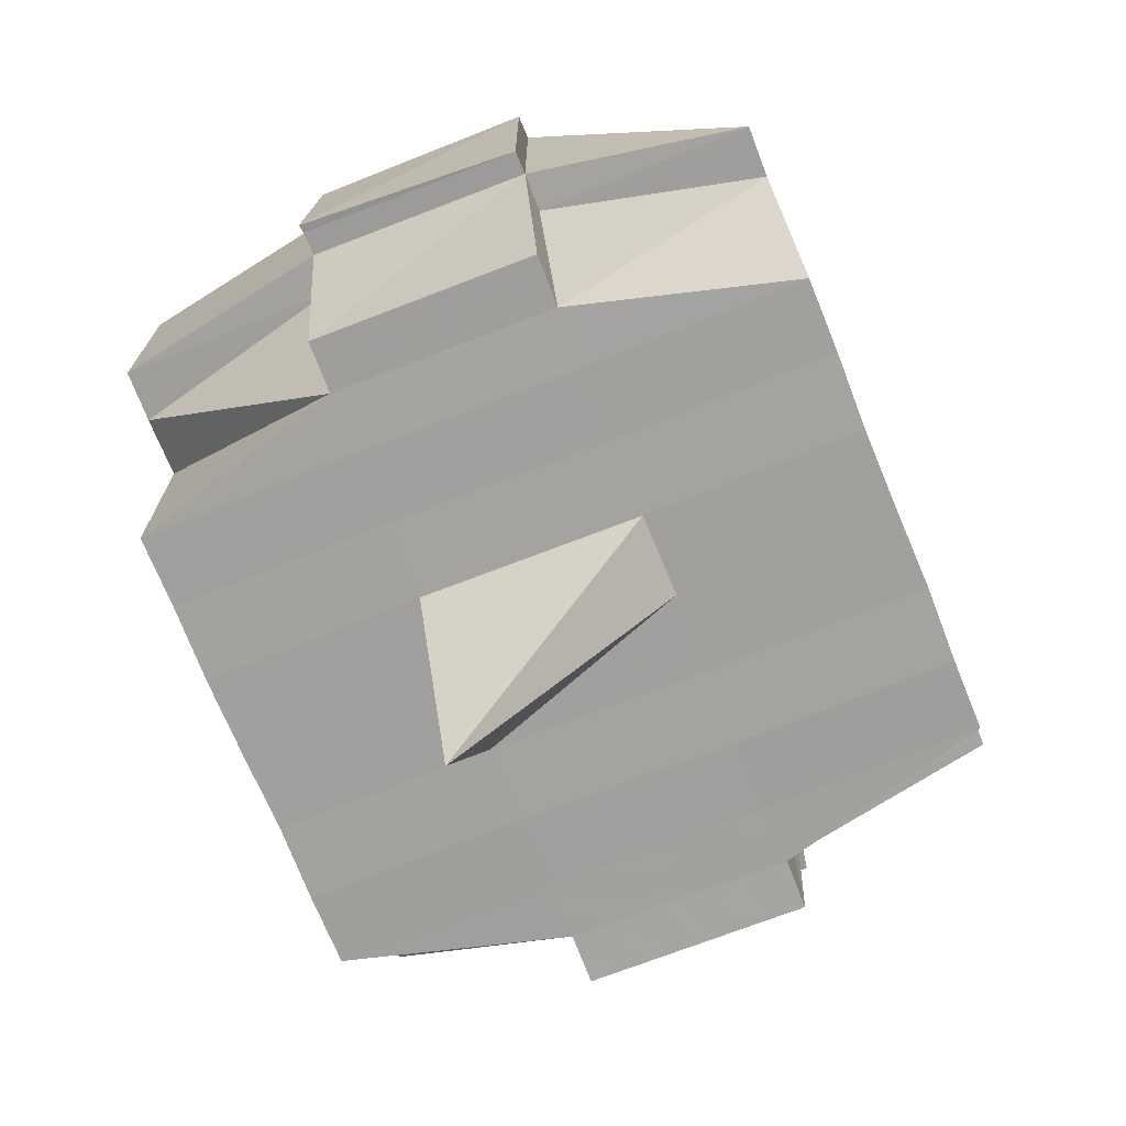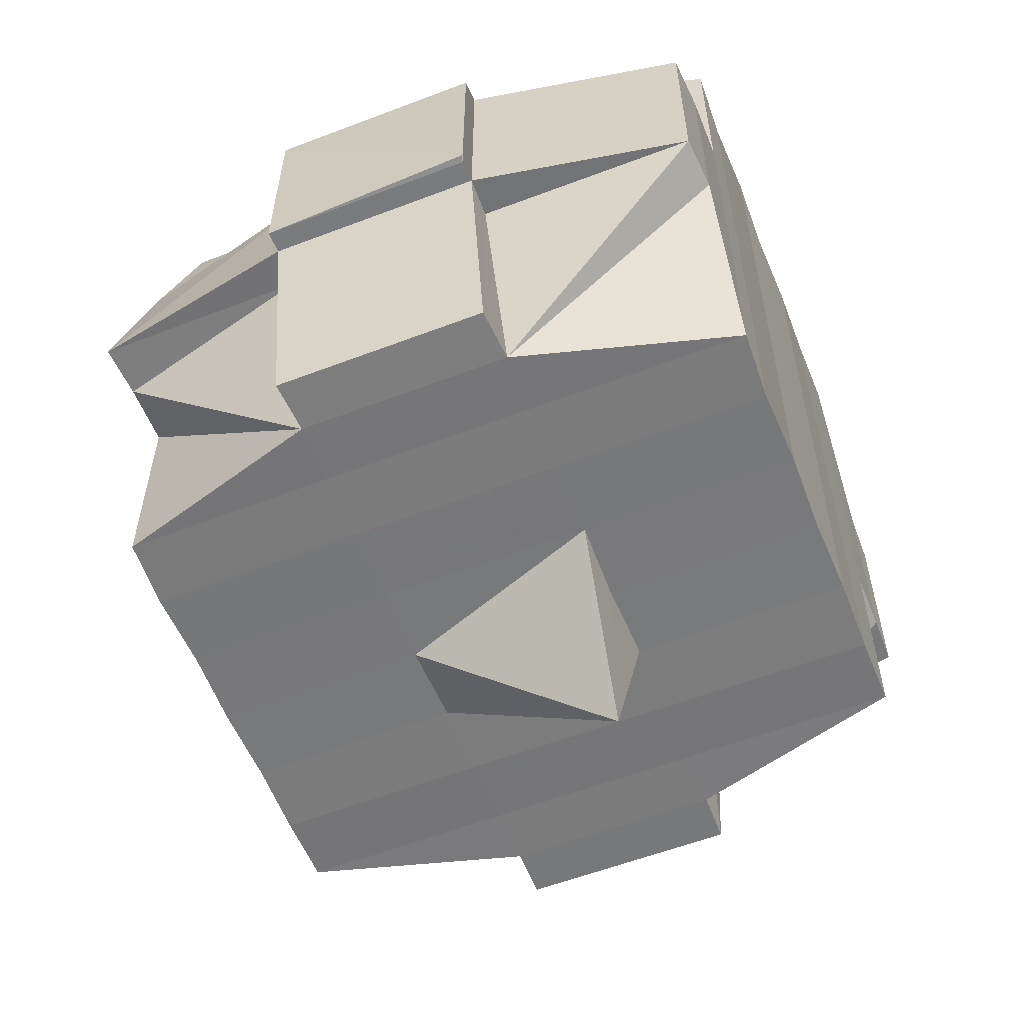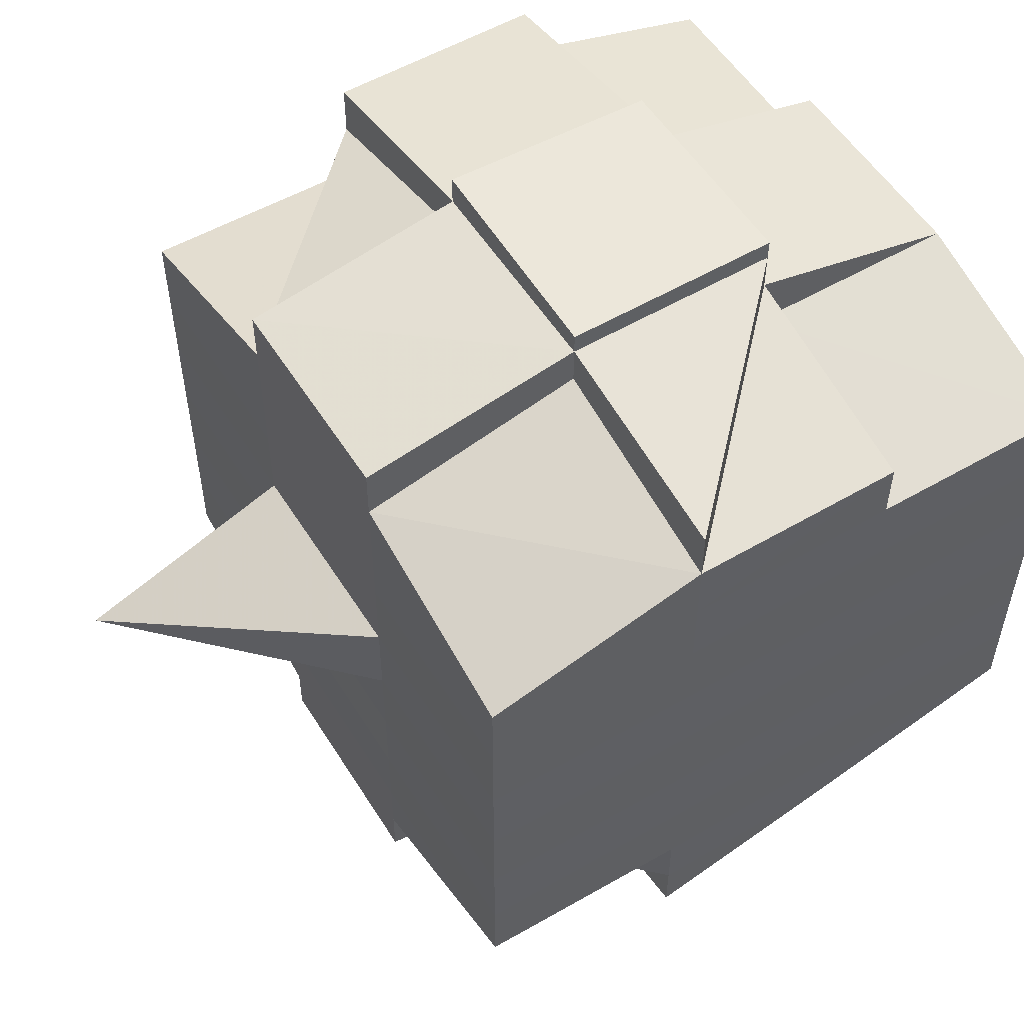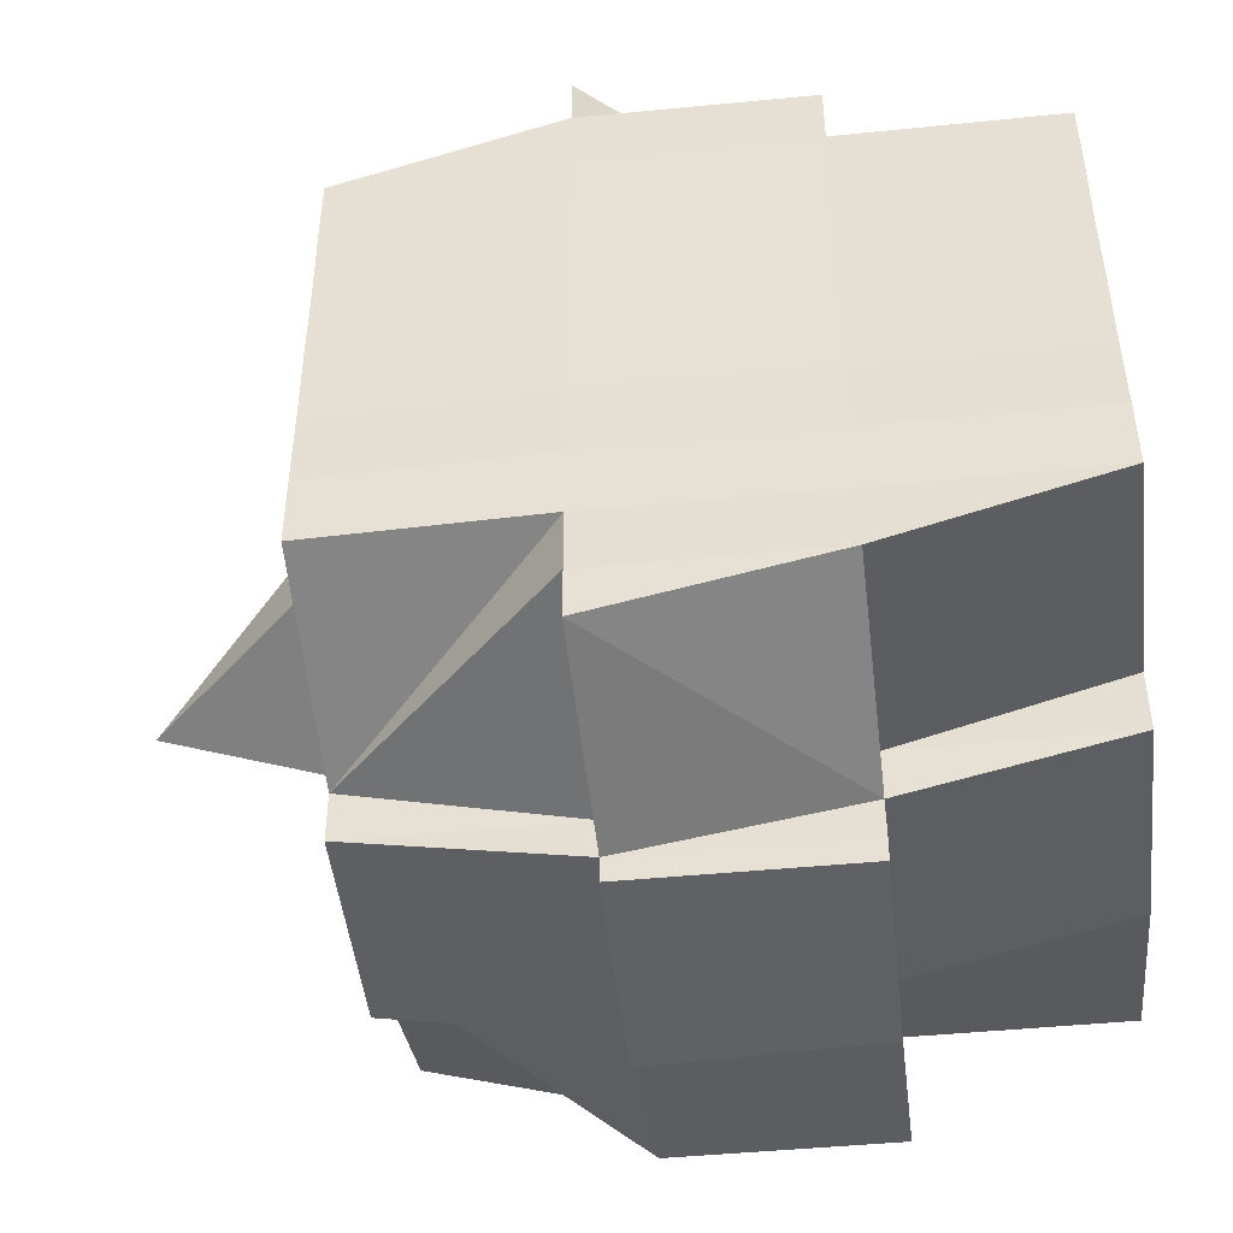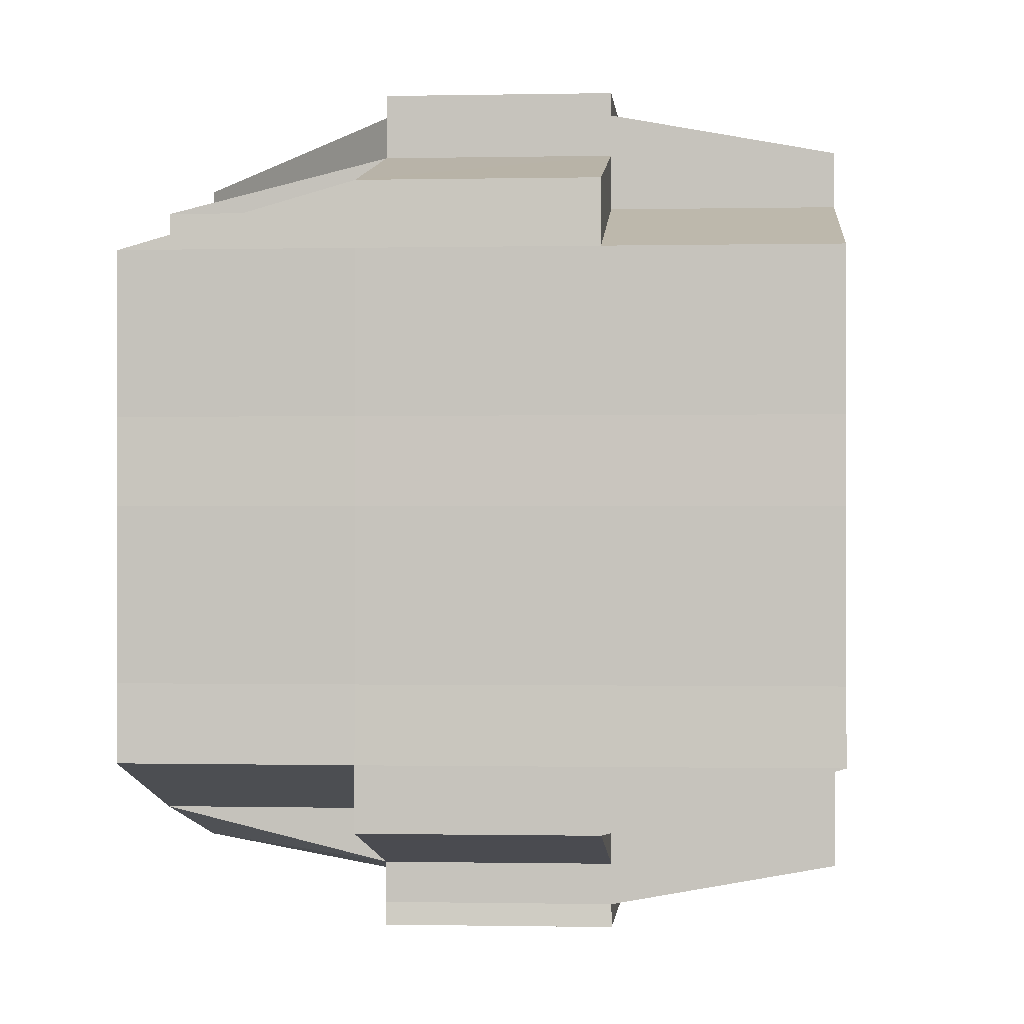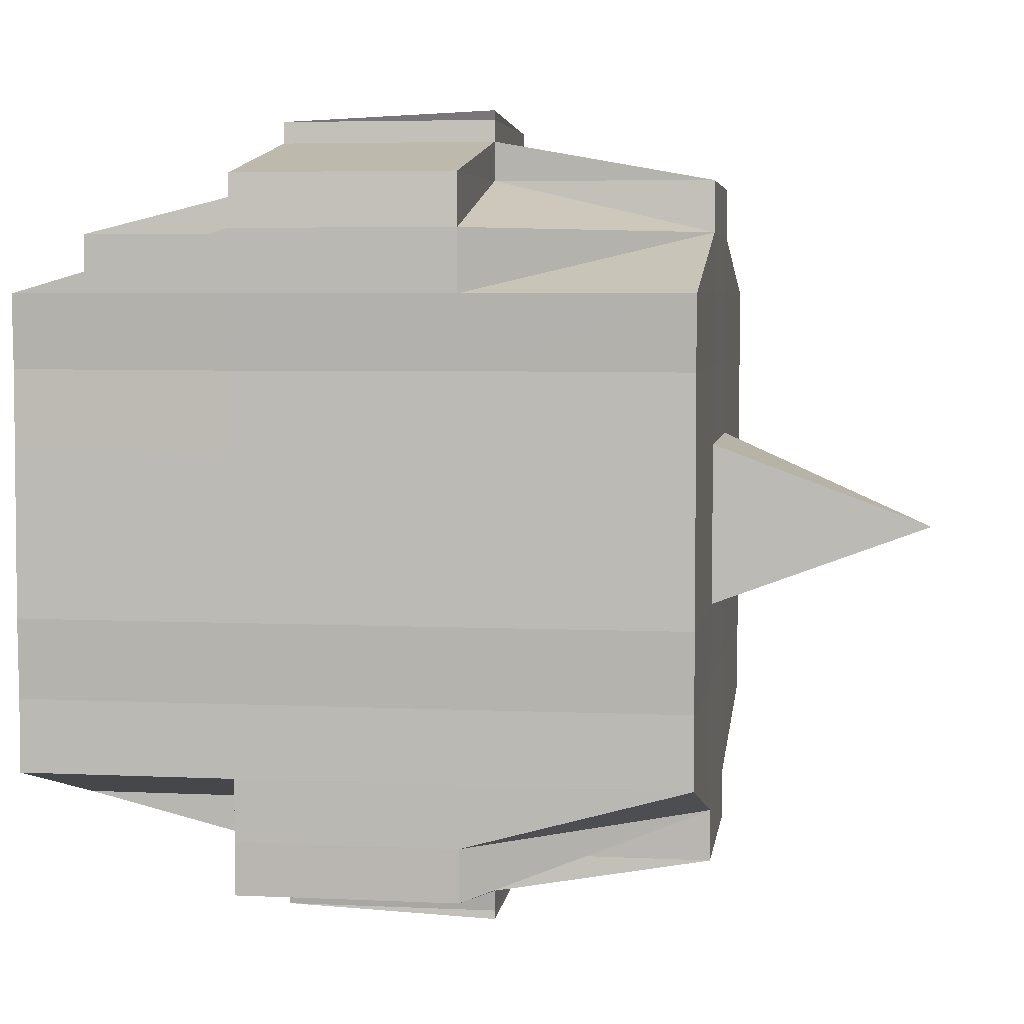
<metadata>
{"format":"obj","ext":"obj","renderer":"f3d","projection":"perspective","resolution":1024,"background":"white","views":[{"elev":-72.0,"azim":21.9,"up":"+Y"},{"elev":-57.9,"azim":-158.4,"up":"+Y"},{"elev":54.2,"azim":58.3,"up":"+Z"},{"elev":-46.5,"azim":96.7,"up":"+Z"},{"elev":-0.7,"azim":-175.7,"up":"+Z"},{"elev":4.9,"azim":-81.4,"up":"+Z"}]}
</metadata>
<code>
o 1420
v 2247 1876 10.12
v 2247 1876 10.12
v 2247 1876 10.12
v 2247 1876 10.12
v 2247 1876 10.12
v 2247 1876 10.12
v 2247 1876 10.12
v 2247 1876 10.12
v 2247 1876 10.12
v 2247 1876 10.12
v 2247 1876 10.12
v 2247 1876 10.12
v 2247 1876 10.12
v 2247 1876 10.12
v 2247 1876 10.12
v 2247 1876 10.12
v 2247 1876 10.12
v 2247 1876 10.12
v 2247 1876 10.12
v 2247 1876 10.12
v 2247 1876 10.12
v 2247 1876 10.12
v 2247 1876 10.12
v 2247 1876 10.12
v 2247 1876 10.12
v 2247 1876 10.12
v 2247 1876 10.12
v 2247 1876 10.12
v 2247 1876 10.12
v 2247 1876 10.12
v 2247 1876 10.12
v 2247 1876 10.12
v 2247 1876 10.12
v 2247 1876 10.12
v 2247 1876 10.12
v 2247 1876 10.12
v 2247 1876 10.12
v 2247 1876 10.12
v 2247 1876 10.12
v 2247 1876 10.12
v 2247 1876 10.12
v 2247 1876 10.12
v 2247 1876 10.12
v 2247 1876 10.12
v 2247 1876 10.12
v 2247 1876 10.12
v 2247 1876 10.12
v 2247 1876 10.12
v 2247 1876 10.12
v 2247 1876 10.12
v 2247 1876 10.12
v 2247 1876 10.12
v 2247 1876 10.12
v 2247 1876 10.12
v 2247 1876 10.12
v 2247 1876 10.12
v 2247 1876 10.12
v 2247 1876 10.12
v 2247 1876 10.12
v 2247 1876 10.12
v 2247 1876 10.12
v 2247 1876 10.12
v 2247 1876 10.12
v 2247 1876 10.12
v 2247 1876 10.12
v 2247 1876 10.12
v 2247 1876 10.12
v 2247 1876 10.12
v 2247 1876 10.12
v 2247 1876 10.12
v 2247 1876 10.12
v 2247 1876 10.12
v 2247 1876 10.12
v 2247 1876 10.12
v 2247 1876 10.12
v 2247 1876 10.12
v 2247 1876 10.13
v 2247 1876 10.13
v 2247 1876 10.13
v 2247 1876 10.13
v 2247 1876 10.12
v 2247 1876 10.13
v 2247 1876 10.13
v 2247 1876 10.14
v 2247 1876 10.13
v 2247 1876 10.13
v 2247 1876 10.12
v 2247 1876 10.12
v 2247 1876 10.12
v 2247 1876 10.13
v 2247 1876 10.13
v 2247 1876 10.13
v 2247 1876 10.14
v 2247 1876 10.14
v 2247 1876 10.14
v 2247 1876 10.14
v 2247 1876 10.14
v 2247 1876 10.13
v 2247 1876 10.14
v 2247 1876 10.14
v 2247 1876 10.14
v 2247 1876 10.15
v 2247 1876 10.14
v 2247 1876 10.14
v 2247 1876 10.14
v 2247 1876 10.14
v 2247 1876 10.14
v 2247 1876 10.14
v 2247 1876 10.14
v 2247 1876 10.14
v 2247 1876 10.15
v 2247 1876 10.15
v 2247 1876 10.15
v 2247 1876 10.15
v 2247 1876 10.15
v 2247 1876 10.15
v 2247 1876 10.15
v 2247 1876 10.14
v 2247 1876 10.15
v 2247 1876 10.15
v 2247 1876 10.15
v 2247 1876 10.15
v 2247 1876 10.15
v 2247 1876 10.15
v 2247 1876 10.15
v 2247 1876 10.15
v 2247 1876 10.15
v 2247 1876 10.15
v 2247 1876 10.15
v 2247 1876 10.15
v 2247 1876 10.15
v 2247 1876 10.15
v 2247 1876 10.15
v 2247 1876 10.15
v 2247 1876 10.15
v 2247 1876 10.15
v 2247 1876 10.15
v 2247 1876 10.15
v 2247 1876 10.15
v 2247 1876 10.15
v 2247 1876 10.15
v 2247 1876 10.15
v 2247 1876 10.15
v 2247 1876 10.15
v 2247 1876 10.15
v 2247 1876 10.15
v 2247 1876 10.15
v 2247 1876 10.15
v 2247 1876 10.15
v 2247 1876 10.15
v 2247 1876 10.15
v 2247 1876 10.15
v 2247 1876 10.15
v 2247 1876 10.15
v 2247 1876 10.15
v 2247 1876 10.15
v 2247 1876 10.15
v 2247 1876 10.15
v 2247 1876 10.15
v 2247 1876 10.15
v 2247 1876 10.15
v 2247 1876 10.15
v 2247 1876 10.15
v 2247 1876 10.15
v 2247 1876 10.15
v 2247 1876 10.15
v 2247 1876 10.15
v 2247 1876 10.15
v 2247 1876 10.15
v 2247 1876 10.15
v 2247 1876 10.15
v 2247 1876 10.15
v 2247 1876 10.15
v 2247 1876 10.15
v 2247 1876 10.15
v 2247 1876 10.15
v 2247 1876 10.14
v 2247 1876 10.14
v 2247 1876 10.14
v 2247 1876 10.14
v 2247 1876 10.14
v 2247 1876 10.14
v 2247 1876 10.14
v 2247 1876 10.13
v 2247 1876 10.14
v 2247 1876 10.13
v 2247 1876 10.13
v 2247 1876 10.14
v 2247 1876 10.15
v 2247 1876 10.14
v 2247 1876 10.15
v 2247 1876 10.15
v 2247 1876 10.14
v 2247 1876 10.15
v 2247 1876 10.15
v 2247 1876 10.14
v 2247 1876 10.14
v 2247 1876 10.15
v 2247 1876 10.15
v 2247 1876 10.15
v 2247 1876 10.15
v 2247 1876 10.15
v 2247 1876 10.15
v 2247 1876 10.15
v 2247 1876 10.15
v 2247 1876 10.15
v 2247 1876 10.15
v 2247 1876 10.15
v 2247 1876 10.15
v 2247 1876 10.14
v 2247 1876 10.15
v 2247 1876 10.15
v 2247 1876 10.15
v 2247 1876 10.15
v 2247 1876 10.15
v 2247 1876 10.15
v 2247 1876 10.15
v 2247 1876 10.15
v 2247 1876 10.15
v 2247 1876 10.15
v 2247 1876 10.15
v 2247 1876 10.15
v 2247 1876 10.14
v 2247 1876 10.15
v 2247 1876 10.14
v 2247 1876 10.14
v 2247 1876 10.14
v 2247 1876 10.15
v 2247 1876 10.14
v 2247 1876 10.14
v 2247 1876 10.14
v 2247 1876 10.14
v 2247 1876 10.14
v 2247 1876 10.14
v 2247 1876 10.13
v 2247 1876 10.14
v 2247 1876 10.14
v 2247 1876 10.14
v 2247 1876 10.13
v 2247 1876 10.13
v 2247 1876 10.13
v 2247 1876 10.13
v 2247 1876 10.13
v 2247 1876 10.13
v 2247 1876 10.13
v 2247 1876 10.13
v 2247 1876 10.13
v 2247 1876 10.12
v 2247 1876 10.12
v 2247 1876 10.13
v 2247 1876 10.12
v 2247 1876 10.12
v 2247 1876 10.12
v 2247 1876 10.12
v 2247 1876 10.13
v 2247 1876 10.13
v 2247 1876 10.12
v 2247 1876 10.12
v 2247 1876 10.12
v 2247 1876 10.12
v 2247 1876 10.13
v 2247 1876 10.12
v 2247 1876 10.12
v 2247 1876 10.12
v 2247 1876 10.13
v 2247 1876 10.13
v 2247 1876 10.14
v 2247 1876 10.14
v 2247 1876 10.14
v 2247 1876 10.13
v 2247 1876 10.14
v 2247 1876 10.14
v 2247 1876 10.13
v 2247 1876 10.12
v 2247 1876 10.12
v 2247 1876 10.12
v 2247 1876 10.12
v 2247 1876 10.12
v 2247 1876 10.12
v 2247 1876 10.12
v 2247 1876 10.13
v 2247 1876 10.13
v 2247 1876 10.12
v 2247 1876 10.13
v 2247 1876 10.12
v 2247 1876 10.12
v 2247 1876 10.12
v 2247 1876 10.12
v 2247 1876 10.12
v 2247 1876 10.12
v 2247 1876 10.12
v 2247 1876 10.13
v 2247 1876 10.13
v 2247 1876 10.13
v 2247 1876 10.13
v 2247 1876 10.14
v 2247 1876 10.14
v 2247 1876 10.14
v 2247 1876 10.14
v 2247 1876 10.14
v 2247 1876 10.14
v 2247 1876 10.13
v 2247 1876 10.13
v 2247 1876 10.14
v 2247 1876 10.14
v 2247 1876 10.14
v 2247 1876 10.14
v 2247 1876 10.14
v 2247 1876 10.14
v 2247 1876 10.14
v 2247 1876 10.15
v 2247 1876 10.14
v 2247 1876 10.14
v 2247 1876 10.15
v 2247 1876 10.15
v 2247 1876 10.15
v 2247 1876 10.15
v 2247 1876 10.15
v 2247 1876 10.15
v 2247 1876 10.15
v 2247 1876 10.15
v 2247 1876 10.15
v 2247 1876 10.15
v 2247 1876 10.15
v 2247 1876 10.15
v 2247 1876 10.15
v 2247 1876 10.15
v 2247 1876 10.15
v 2247 1876 10.12
v 2247 1876 10.12
v 2247 1876 10.12
v 2247 1876 10.12
v 2247 1876 10.12
v 2247 1876 10.12
v 2247 1876 10.12
v 2247 1876 10.12
v 2247 1876 10.12
v 2247 1876 10.12
v 2247 1876 10.12
v 2247 1876 10.12
v 2247 1876 10.12
v 2247 1876 10.12
v 2247 1876 10.12
v 2247 1876 10.12
v 2247 1876 10.12
v 2247 1876 10.12
v 2247 1876 10.12
v 2247 1876 10.12
v 2247 1876 10.14
v 2247 1876 10.14
v 2247 1876 10.13
v 2247 1876 10.14
v 2247 1876 10.14
v 2247 1876 10.15
v 2247 1876 10.15
v 2247 1876 10.15
v 2247 1876 10.15
v 2247 1876 10.15
v 2247 1876 10.15
v 2247 1876 10.15
v 2247 1876 10.15
v 2247 1876 10.15
v 2247 1876 10.15
v 2247 1876 10.15
v 2247 1876 10.15
v 2247 1876 10.15
f 1 2 3
f 4 5 2
f 6 7 3
f 8 9 6
f 9 10 11
f 11 12 7
f 13 14 12
f 15 16 14
f 17 18 4
f 18 19 20
f 21 17 22
f 23 15 24
f 25 26 24
f 24 27 28
f 29 28 30
f 31 32 30
f 23 33 15
f 33 34 27
f 35 33 23
f 36 35 23
f 37 35 38
f 39 36 40
f 41 42 39
f 36 43 44
f 45 36 46
f 45 44 47
f 48 49 45
f 50 47 51
f 52 53 50
f 54 53 55
f 52 56 57
f 53 58 56
f 59 60 52
f 61 59 62
f 63 64 53
f 64 65 66
f 67 66 68
f 69 70 58
f 71 72 70
f 69 71 73
f 74 71 75
f 76 77 71
f 77 78 79
f 80 79 71
f 71 79 81
f 79 82 81
f 81 82 42
f 79 83 82
f 78 84 83
f 85 83 79
f 82 86 87
f 88 87 89
f 83 90 82
f 90 91 86
f 82 90 92
f 83 93 90
f 94 93 83
f 84 95 93
f 93 96 90
f 96 97 91
f 90 96 98
f 93 99 96
f 95 100 99
f 101 99 93
f 100 102 103
f 99 104 96
f 96 104 105
f 99 103 104
f 106 103 99
f 104 107 97
f 103 108 104
f 108 109 107
f 104 108 110
f 103 111 108
f 112 111 103
f 111 113 108
f 112 114 115
f 116 117 114
f 108 113 118
f 113 119 109
f 113 120 119
f 121 122 116
f 123 121 124
f 125 126 120
f 127 128 113
f 128 129 130
f 131 130 113
f 132 133 125
f 134 132 135
f 136 135 137
f 133 138 139
f 138 140 141
f 142 141 143
f 144 139 142
f 125 144 142
f 145 143 146
f 122 147 144
f 147 148 149
f 150 149 151
f 152 148 153
f 154 153 155
f 156 152 157
f 157 151 158
f 159 156 160
f 161 158 162
f 163 159 164
f 165 155 166
f 167 166 168
f 169 170 165
f 170 171 172
f 173 172 174
f 175 168 176
f 175 176 177
f 178 177 179
f 178 175 180
f 181 179 182
f 183 182 184
f 181 178 185
f 186 184 187
f 188 178 181
f 189 175 178
f 188 189 178
f 190 188 181
f 189 191 175
f 191 164 175
f 192 189 188
f 192 191 189
f 193 194 188
f 195 191 192
f 196 193 190
f 197 188 190
f 195 198 191
f 199 198 200
f 201 195 192
f 202 195 201
f 198 203 204
f 205 206 203
f 207 206 208
f 201 209 210
f 211 212 201
f 212 213 214
f 215 213 216
f 217 213 218
f 219 218 220
f 221 216 222
f 223 201 197
f 224 201 223
f 221 224 225
f 225 224 223
f 223 210 226
f 227 228 225
f 225 223 229
f 229 226 230
f 229 223 231
f 232 225 229
f 118 225 232
f 233 227 232
f 232 229 234
f 234 230 235
f 234 229 236
f 237 232 234
f 110 232 237
f 238 233 237
f 237 234 239
f 239 235 240
f 239 234 241
f 242 237 239
f 105 237 242
f 243 238 242
f 242 239 244
f 244 240 34
f 244 239 245
f 246 242 244
f 98 242 246
f 247 243 246
f 246 244 33
f 33 244 248
f 35 246 33
f 249 247 35
f 92 246 35
f 245 250 251
f 252 251 253
f 254 255 251
f 255 256 250
f 15 251 257
f 251 258 257
f 251 250 258
f 258 259 257
f 257 259 260
f 258 261 259
f 250 261 258
f 261 187 262
f 263 260 264
f 250 265 261
f 241 265 250
f 265 186 261
f 261 186 266
f 265 267 186
f 236 267 265
f 256 268 265
f 268 196 267
f 267 269 270
f 190 271 269
f 267 190 272
f 231 190 267
f 266 273 274
f 274 275 276
f 260 276 277
f 260 274 67
f 259 274 260
f 278 260 279
f 278 277 5
f 280 281 274
f 281 282 273
f 274 273 283
f 273 284 283
f 283 284 285
f 286 285 287
f 287 288 289
f 290 291 288
f 284 292 291
f 273 293 284
f 294 293 273
f 295 296 294
f 296 297 298
f 298 299 293
f 282 300 293
f 300 301 299
f 293 302 284
f 293 299 302
f 284 302 80
f 302 303 292
f 299 304 302
f 302 304 85
f 304 305 303
f 299 306 304
f 185 306 299
f 301 307 306
f 306 308 304
f 304 308 94
f 308 309 305
f 306 310 308
f 180 310 306
f 307 311 310
f 310 312 308
f 308 312 101
f 312 313 309
f 310 314 312
f 311 315 314
f 316 314 310
f 314 317 312
f 312 317 106
f 317 318 313
f 317 162 318
f 314 319 317
f 319 124 317
f 164 319 314
f 164 320 319
f 321 320 322
f 320 323 324
f 325 326 323
f 327 326 328
f 329 330 331
f 330 332 333
f 329 334 335
f 336 337 338
f 339 340 337
f 341 342 338
f 343 340 342
f 344 345 346
f 347 348 345
f 349 350 351
f 352 353 350
f 354 355 356
f 357 358 355
f 359 360 361
f 362 363 364
f 364 365 366

</code>
